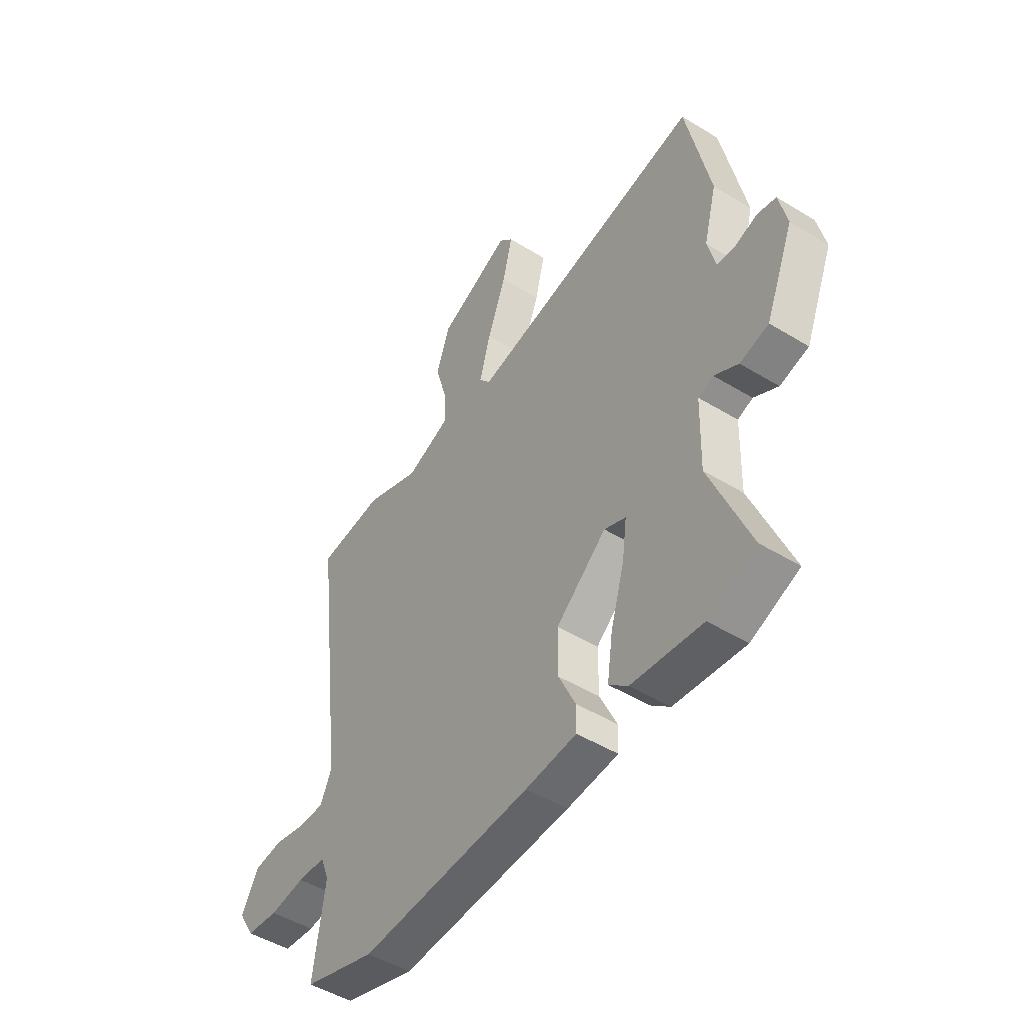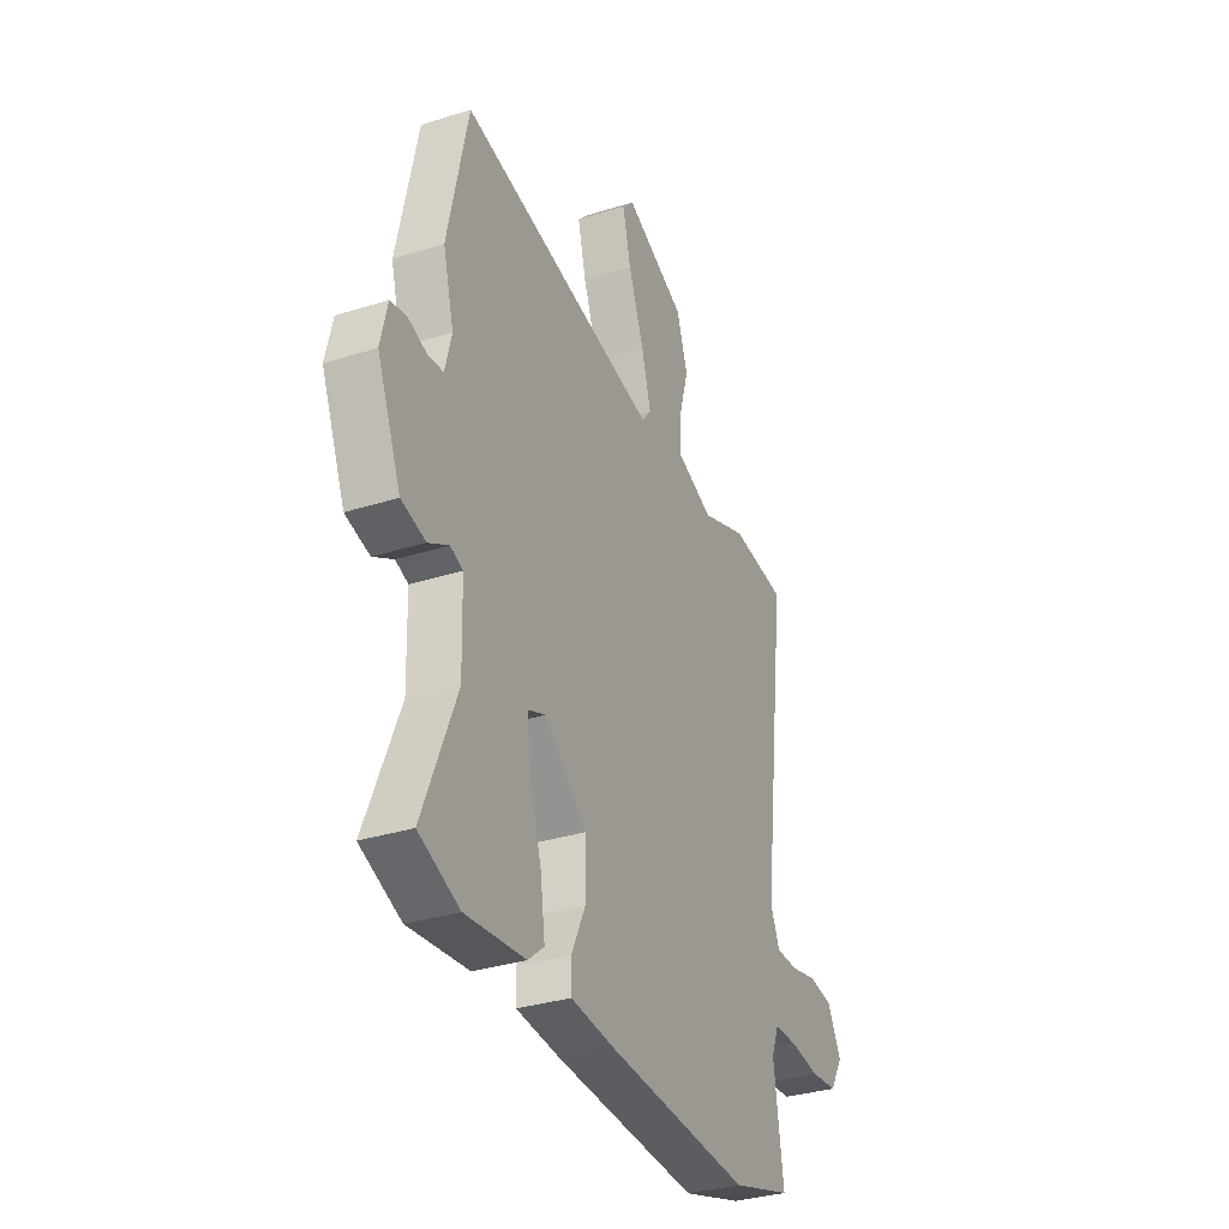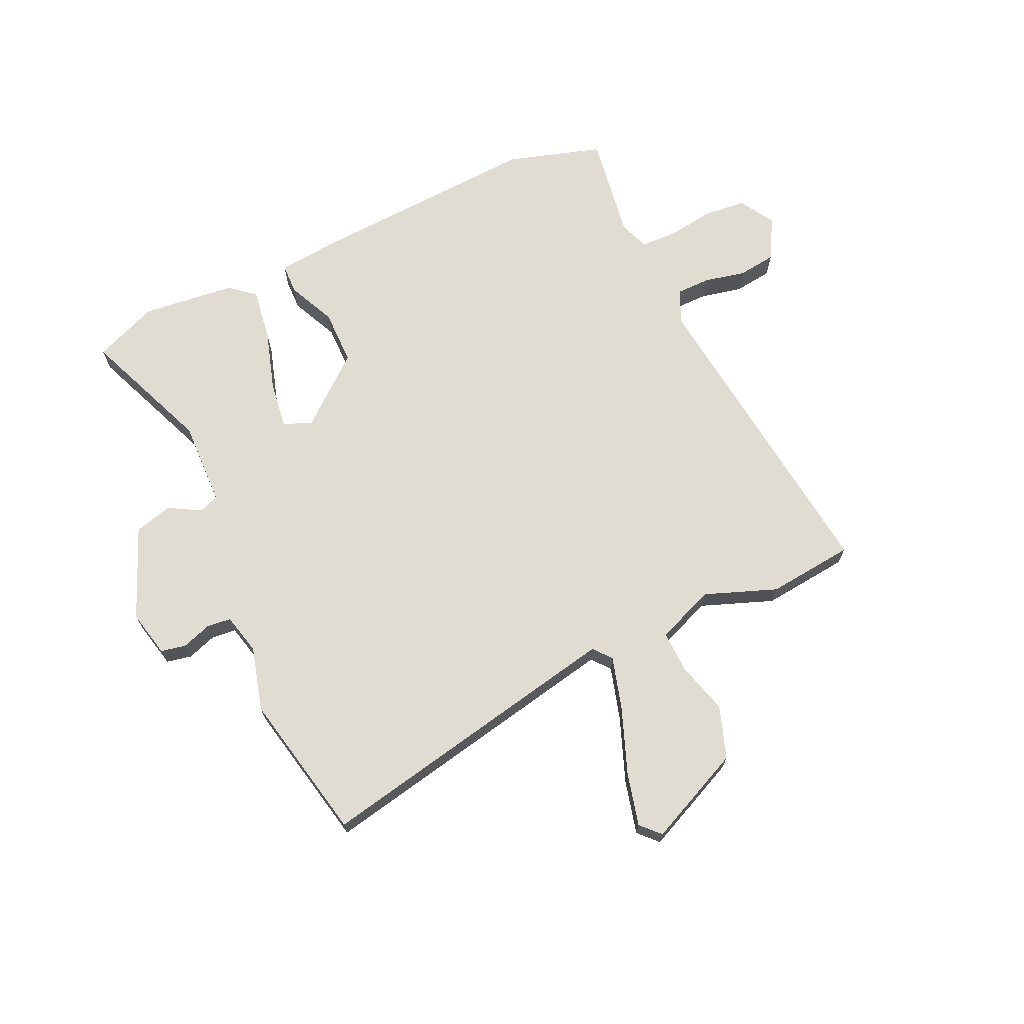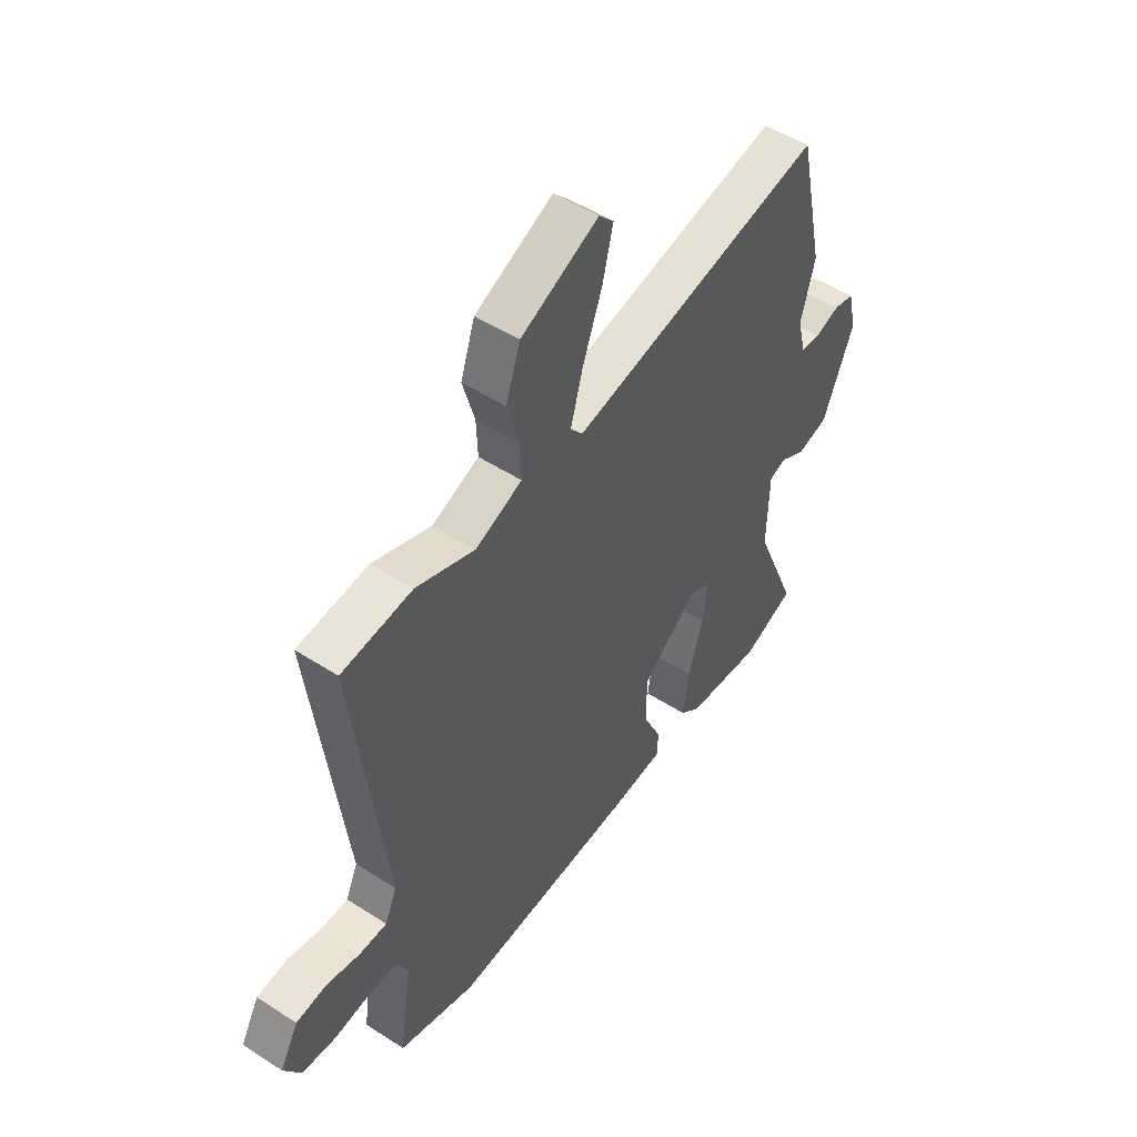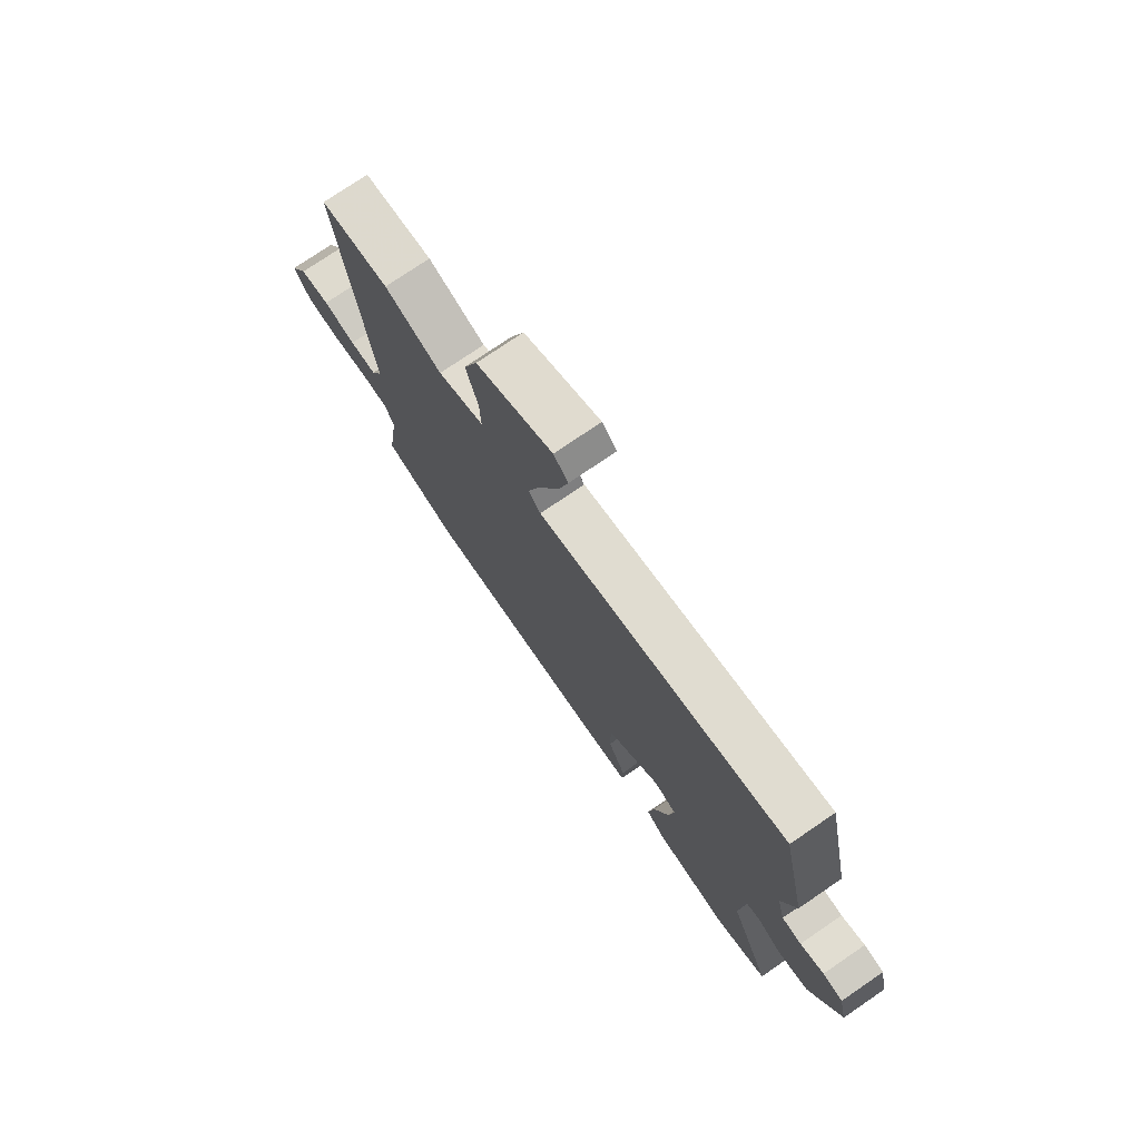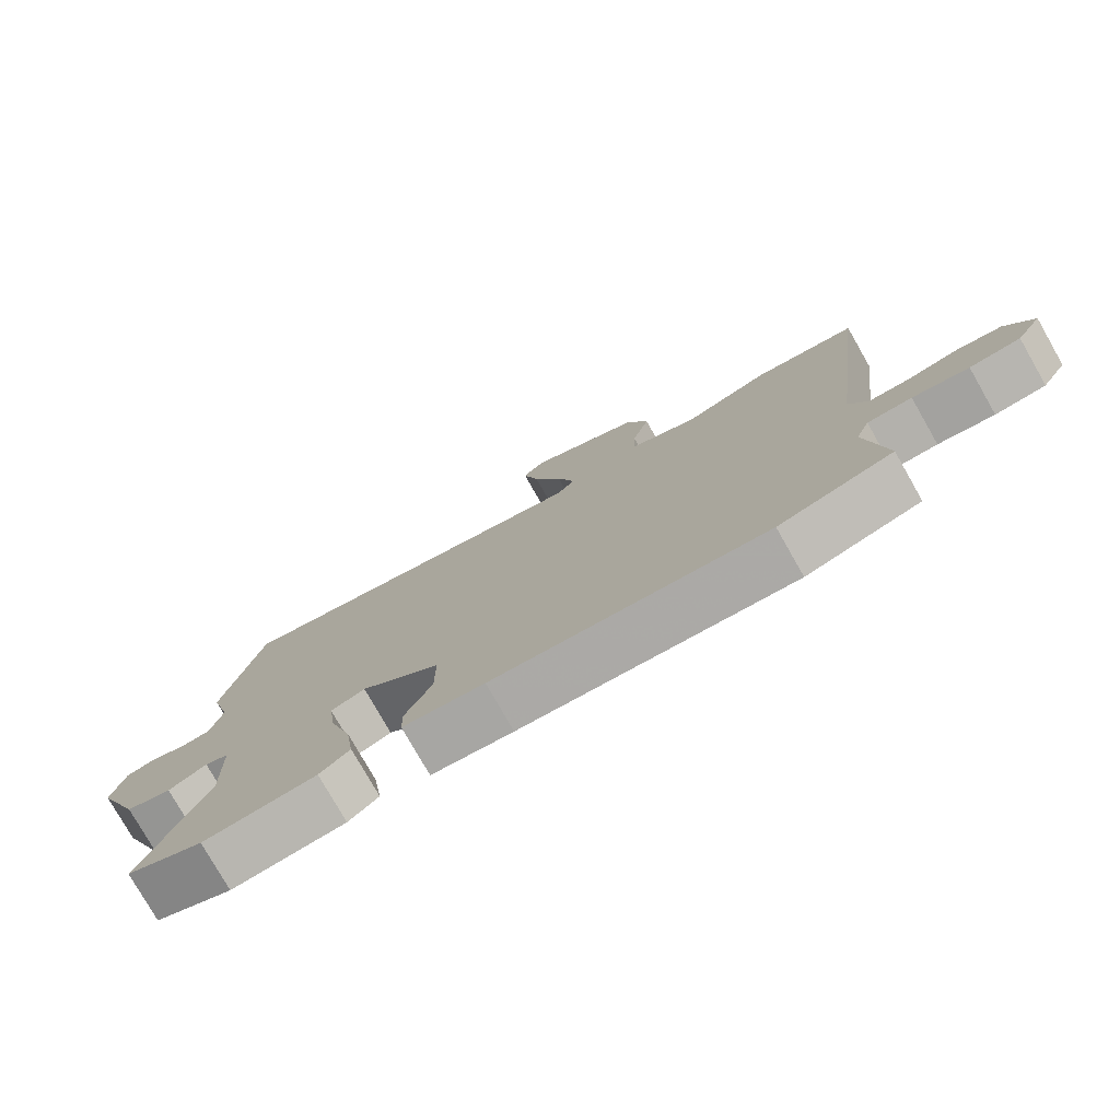
<metadata>
{"format":"obj","ext":"obj","renderer":"f3d","projection":"perspective","resolution":1024,"background":"white","views":[{"elev":-48.0,"azim":-124.5,"up":"+Z"},{"elev":-32.8,"azim":-66.3,"up":"+Z"},{"elev":69.3,"azim":-24.5,"up":"+Y"},{"elev":50.2,"azim":125.4,"up":"+Z"},{"elev":75.8,"azim":-124.3,"up":"+Z"},{"elev":-78.0,"azim":29.7,"up":"+Z"}]}
</metadata>
<code>
v 0.432 0.07 0.508
v 0.585 0.07 0.491
v 0.516 0.07 -0.069
v 0.542 0.07 -0.128
v 0.602 0.07 -0.129
v 0.675 0.07 -0.113
v 0.742 0.07 -0.122
v 0.782 0.07 -0.195
v 0.745 0.07 -0.256
v 0.671 0.07 -0.263
v 0.589 0.07 -0.251
v 0.524 0.07 -0.253
v 0.504 0.07 -0.305
v 0.531 0.07 -0.491
v 0.364 0.07 -0.541
v -0.035 0.07 -0.516
v -0.154 0.07 -0.504
v -0.155 0.07 -0.45
v -0.116 0.07 -0.367
v -0.116 0.07 -0.269
v -0.234 0.07 -0.17
v -0.284 0.07 -0.19
v -0.273 0.07 -0.273
v -0.241 0.07 -0.38
v -0.228 0.07 -0.472
v -0.272 0.07 -0.509
v -0.437 0.07 -0.526
v -0.549 0.07 -0.48
v -0.456 0.07 -0.253
v -0.46 0.07 -0.102
v -0.495 0.07 -0.089
v -0.551 0.07 -0.12
v -0.618 0.07 -0.102
v -0.684 0.07 0.059
v -0.665 0.07 0.141
v -0.621 0.07 0.15
v -0.569 0.07 0.132
v -0.526 0.07 0.136
v -0.508 0.07 0.208
v -0.538 0.07 0.321
v -0.482 0.07 0.583
v 0.067 0.07 0.47
v 0.093 0.07 0.502
v 0.067 0.07 0.595
v 0.024 0.07 0.71
v 0.001 0.07 0.804
v 0.033 0.07 0.837
v 0.201 0.07 0.759
v 0.232 0.07 0.667
v 0.206 0.07 0.576
v 0.203 0.07 0.502
v 0.305 0.07 0.461
v 0.432 0 0.508
v 0.585 0 0.491
v 0.516 0 -0.069
v 0.542 0 -0.128
v 0.602 0 -0.129
v 0.675 0 -0.113
v 0.742 0 -0.122
v 0.782 0 -0.195
v 0.745 0 -0.256
v 0.671 0 -0.263
v 0.589 0 -0.251
v 0.524 0 -0.253
v 0.504 0 -0.305
v 0.531 0 -0.491
v 0.364 0 -0.541
v -0.035 0 -0.516
v -0.154 0 -0.504
v -0.155 0 -0.45
v -0.116 0 -0.367
v -0.116 0 -0.269
v -0.234 0 -0.17
v -0.284 0 -0.19
v -0.273 0 -0.273
v -0.241 0 -0.38
v -0.228 0 -0.472
v -0.272 0 -0.509
v -0.437 0 -0.526
v -0.549 0 -0.48
v -0.456 0 -0.253
v -0.46 0 -0.102
v -0.495 0 -0.089
v -0.551 0 -0.12
v -0.618 0 -0.102
v -0.684 0 0.059
v -0.665 0 0.141
v -0.621 0 0.15
v -0.569 0 0.132
v -0.526 0 0.136
v -0.508 0 0.208
v -0.538 0 0.321
v -0.482 0 0.583
v 0.067 0 0.47
v 0.093 0 0.502
v 0.067 0 0.595
v 0.024 0 0.71
v 0.001 0 0.804
v 0.033 0 0.837
v 0.201 0 0.759
v 0.232 0 0.667
v 0.206 0 0.576
v 0.203 0 0.502
v 0.305 0 0.461
f 47 48 49 50
f 47 50 51
f 44 45 46 47
f 43 44 47 51
f 42 43 51 52
f 39 40 41 42
f 38 39 42 52
f 34 35 36 37
f 34 37 38
f 31 32 33 34
f 30 31 34 38
f 26 27 28 29
f 26 29 30
f 23 24 25 26
f 22 23 26 30
f 21 22 30 38
f 16 17 18 19
f 16 19 20
f 13 14 15 16
f 12 13 16 20
f 11 12 20 21
f 9 10 11
f 5 6 7 8
f 4 5 8 9
f 52 1 2 3
f 21 38 52 3
f 4 9 11 21
f 3 4 21
f 102 101 100 99
f 103 102 99
f 99 98 97 96
f 103 99 96 95
f 104 103 95 94
f 94 93 92 91
f 104 94 91 90
f 89 88 87 86
f 90 89 86
f 86 85 84 83
f 90 86 83 82
f 81 80 79 78
f 82 81 78
f 78 77 76 75
f 82 78 75 74
f 90 82 74 73
f 71 70 69 68
f 72 71 68
f 68 67 66 65
f 72 68 65 64
f 73 72 64 63
f 63 62 61
f 60 59 58 57
f 61 60 57 56
f 55 54 53 104
f 55 104 90 73
f 73 63 61 56
f 73 56 55
f 1 53 54 2
f 2 54 55 3
f 3 55 56 4
f 4 56 57 5
f 5 57 58 6
f 6 58 59 7
f 7 59 60 8
f 8 60 61 9
f 9 61 62 10
f 10 62 63 11
f 11 63 64 12
f 12 64 65 13
f 13 65 66 14
f 14 66 67 15
f 15 67 68 16
f 16 68 69 17
f 17 69 70 18
f 18 70 71 19
f 19 71 72 20
f 20 72 73 21
f 21 73 74 22
f 22 74 75 23
f 23 75 76 24
f 24 76 77 25
f 25 77 78 26
f 26 78 79 27
f 27 79 80 28
f 28 80 81 29
f 29 81 82 30
f 30 82 83 31
f 31 83 84 32
f 32 84 85 33
f 33 85 86 34
f 34 86 87 35
f 35 87 88 36
f 36 88 89 37
f 37 89 90 38
f 38 90 91 39
f 39 91 92 40
f 40 92 93 41
f 41 93 94 42
f 42 94 95 43
f 43 95 96 44
f 44 96 97 45
f 45 97 98 46
f 46 98 99 47
f 47 99 100 48
f 48 100 101 49
f 49 101 102 50
f 50 102 103 51
f 51 103 104 52
f 52 104 53 1

</code>
